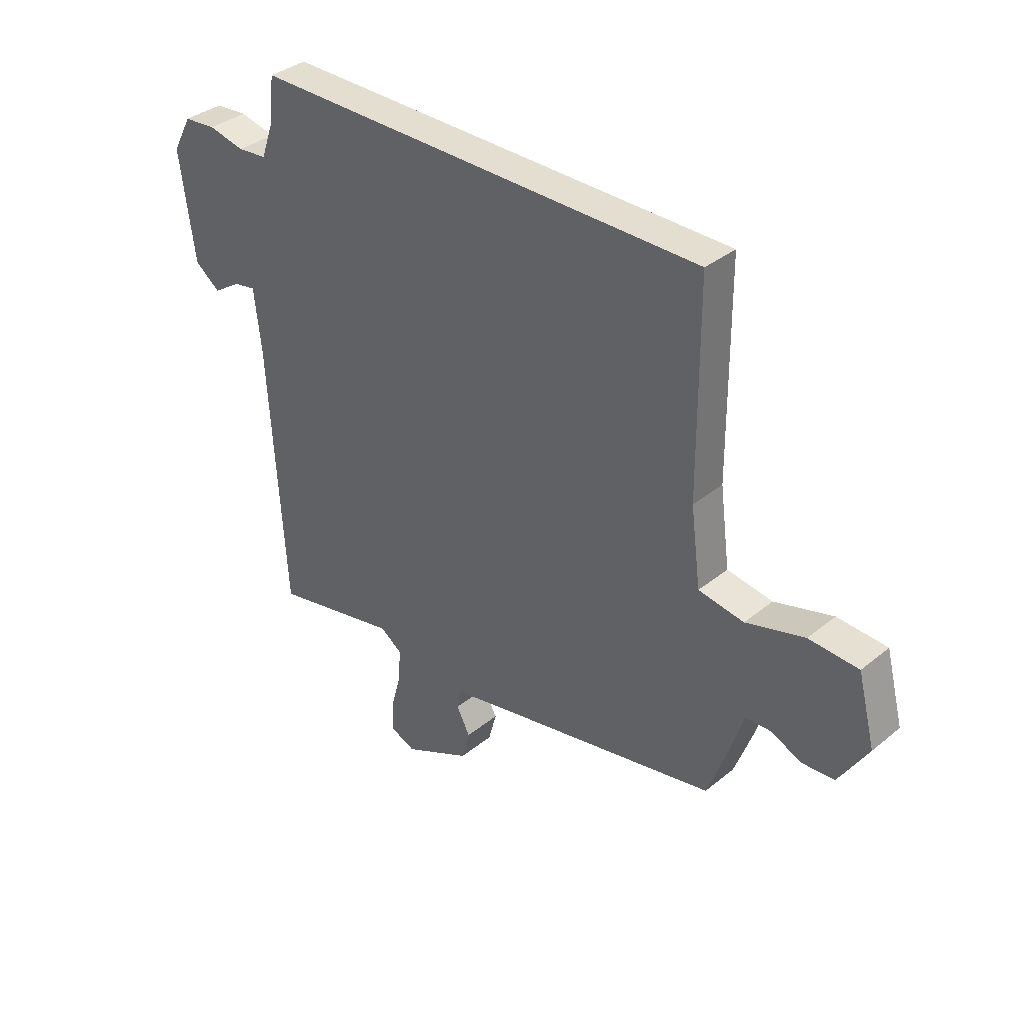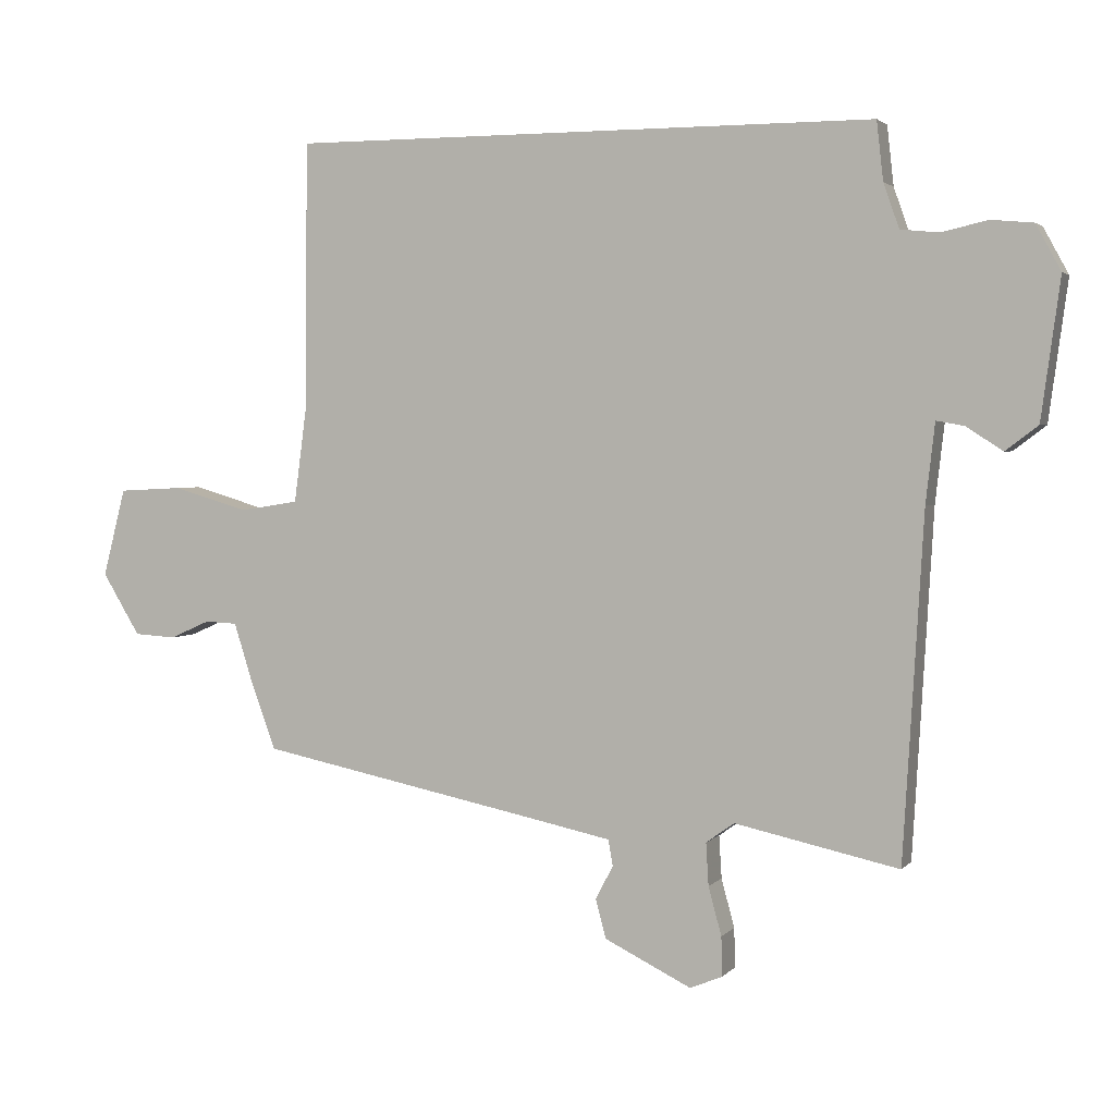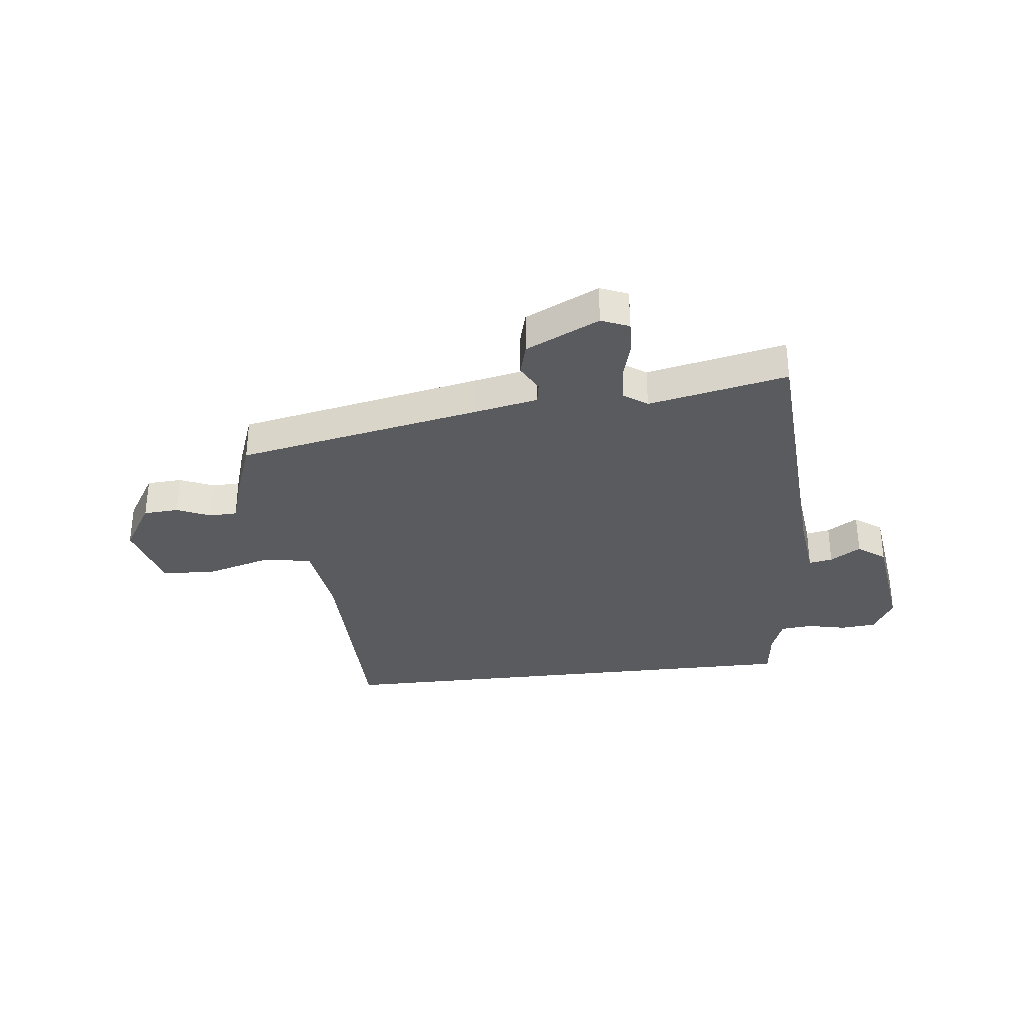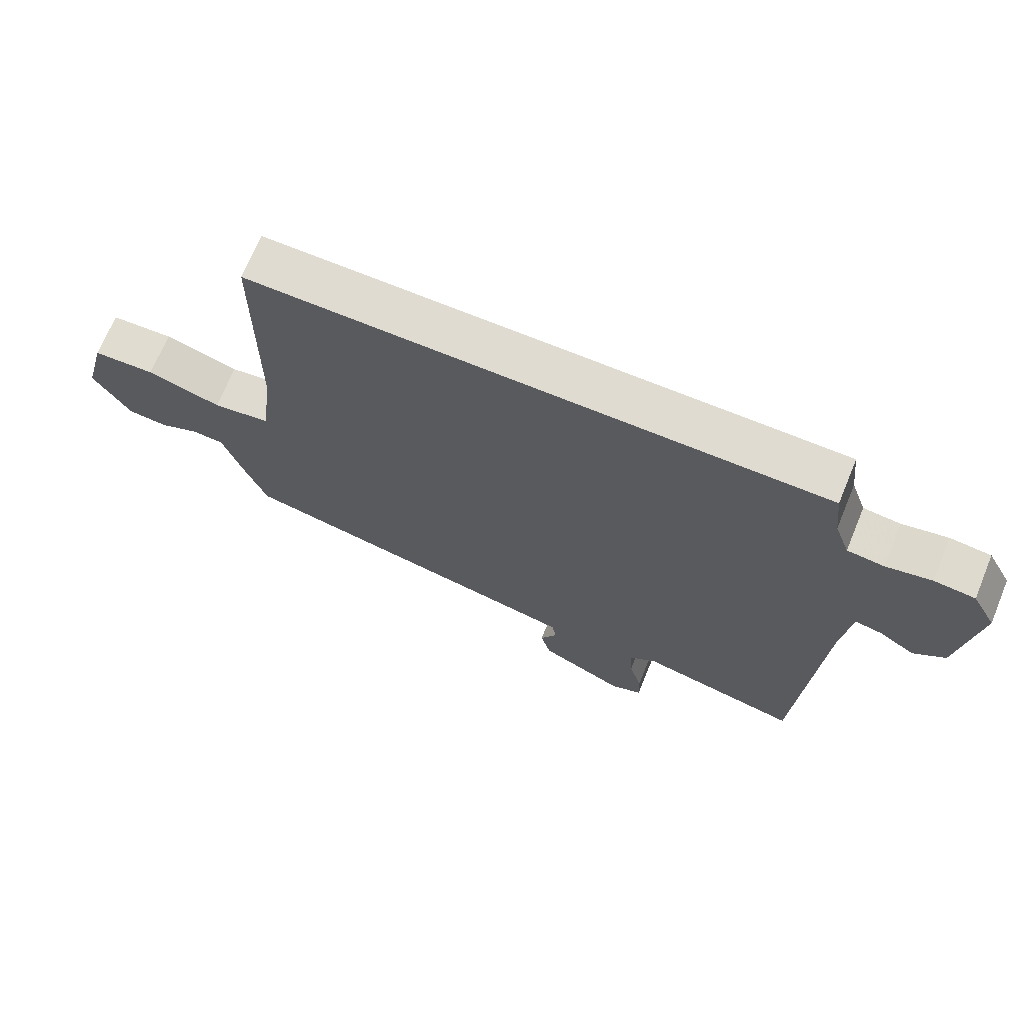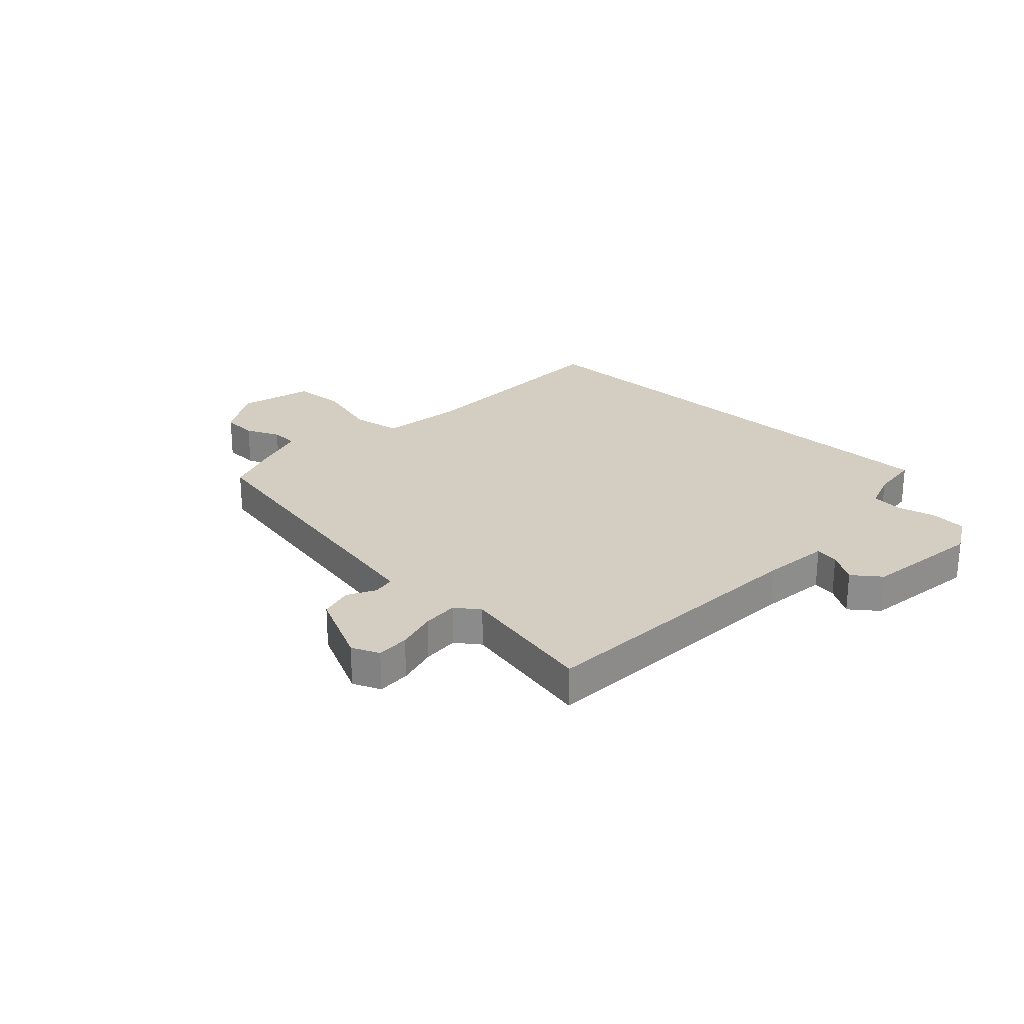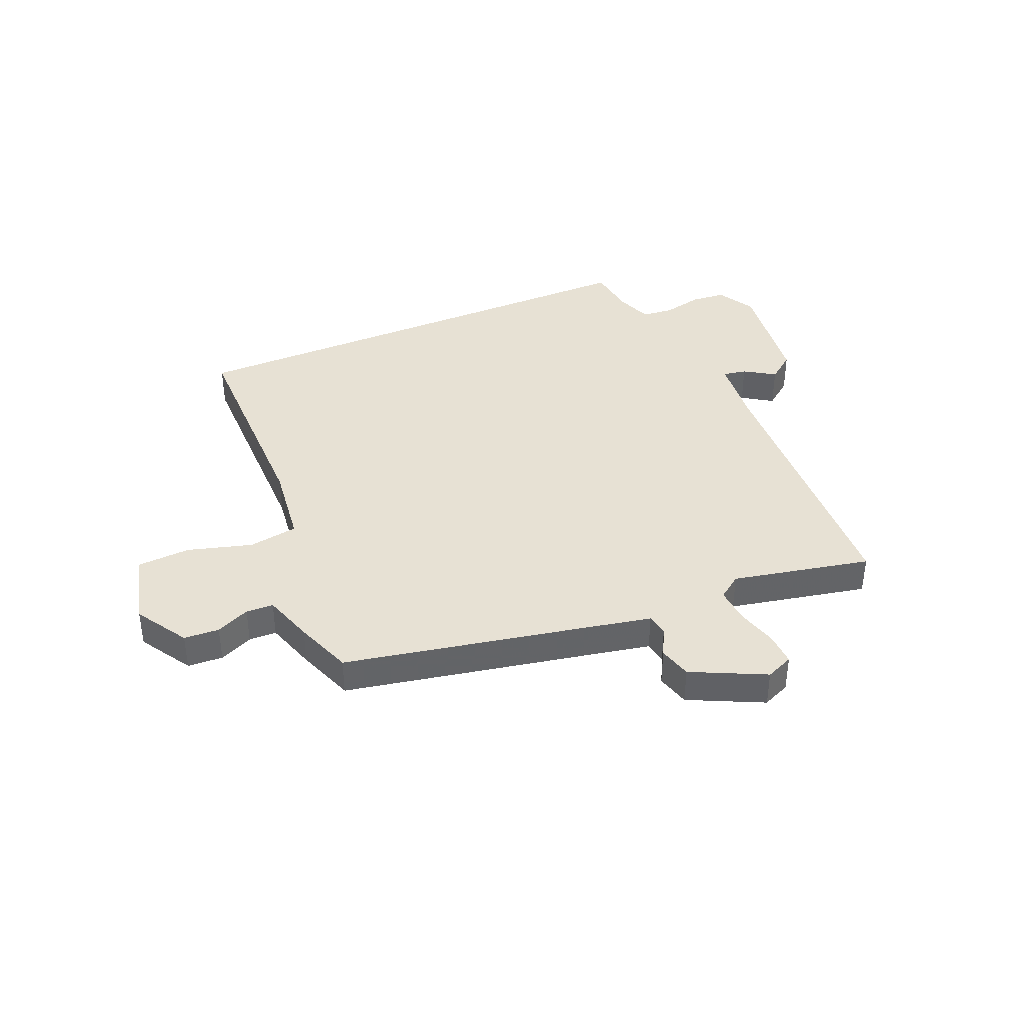
<metadata>
{"format":"obj","ext":"obj","renderer":"f3d","projection":"perspective","resolution":1024,"background":"white","views":[{"elev":35.9,"azim":43.3,"up":"+Z"},{"elev":2.8,"azim":-160.2,"up":"+Z"},{"elev":-32.3,"azim":-173.4,"up":"+Y"},{"elev":69.8,"azim":-157.6,"up":"+Z"},{"elev":24.9,"azim":-137.0,"up":"+Y"},{"elev":39.4,"azim":156.6,"up":"+Y"}]}
</metadata>
<code>
v 0.448 0.07 0.5
v 0.451 0.07 0.095
v 0.471 0.07 -0.056
v 0.561 0.07 -0.07
v 0.677 0.07 -0.036
v 0.775 0.07 -0.041
v 0.81 0.07 -0.176
v 0.752 0.07 -0.271
v 0.688 0.07 -0.275
v 0.627 0.07 -0.248
v 0.577 0.07 -0.25
v 0.548 0.07 -0.342
v 0.51 0.07 -0.446
v 0.068 0.07 -0.536
v -0.047 0.07 -0.56
v -0.054 0.07 -0.6
v -0.027 0.07 -0.651
v -0.043 0.07 -0.711
v -0.176 0.07 -0.776
v -0.226 0.07 -0.755
v -0.224 0.07 -0.695
v -0.204 0.07 -0.621
v -0.2 0.07 -0.556
v -0.243 0.07 -0.525
v -0.494 0.07 -0.579
v -0.525 0.07 -0.053
v -0.539 0.07 0.069
v -0.582 0.07 0.061
v -0.637 0.07 0.025
v -0.687 0.07 0.063
v -0.716 0.07 0.276
v -0.678 0.07 0.346
v -0.614 0.07 0.352
v -0.543 0.07 0.336
v -0.485 0.07 0.342
v -0.461 0.07 0.41
v -0.451 0.07 0.5
v 0.448 0 0.5
v 0.451 0 0.095
v 0.471 0 -0.056
v 0.561 0 -0.07
v 0.677 0 -0.036
v 0.775 0 -0.041
v 0.81 0 -0.176
v 0.752 0 -0.271
v 0.688 0 -0.275
v 0.627 0 -0.248
v 0.577 0 -0.25
v 0.548 0 -0.342
v 0.51 0 -0.446
v 0.068 0 -0.536
v -0.047 0 -0.56
v -0.054 0 -0.6
v -0.027 0 -0.651
v -0.043 0 -0.711
v -0.176 0 -0.776
v -0.226 0 -0.755
v -0.224 0 -0.695
v -0.204 0 -0.621
v -0.2 0 -0.556
v -0.243 0 -0.525
v -0.494 0 -0.579
v -0.525 0 -0.053
v -0.539 0 0.069
v -0.582 0 0.061
v -0.637 0 0.025
v -0.687 0 0.063
v -0.716 0 0.276
v -0.678 0 0.346
v -0.614 0 0.352
v -0.543 0 0.336
v -0.485 0 0.342
v -0.461 0 0.41
v -0.451 0 0.5
f 36 37 1 2
f 35 36 2 3
f 34 35 3
f 32 33 34
f 31 32 34
f 30 31 34
f 29 30 34
f 28 29 34
f 27 28 34
f 26 27 34 3
f 26 3 4
f 25 26 4
f 24 25 4
f 4 5 6
f 24 4 6
f 23 24 6
f 22 23 6
f 20 21 22
f 19 20 22
f 18 19 22
f 17 18 22
f 16 17 22
f 15 16 22
f 15 22 6
f 14 15 6
f 11 12 13 14
f 11 14 6
f 10 11 6 7
f 7 8 9 10
f 39 38 74 73
f 40 39 73 72
f 40 72 71
f 71 70 69
f 71 69 68
f 71 68 67
f 71 67 66
f 71 66 65
f 71 65 64
f 40 71 64 63
f 41 40 63
f 41 63 62
f 41 62 61
f 43 42 41
f 43 41 61
f 43 61 60
f 43 60 59
f 59 58 57
f 59 57 56
f 59 56 55
f 59 55 54
f 59 54 53
f 59 53 52
f 43 59 52
f 43 52 51
f 51 50 49 48
f 43 51 48
f 44 43 48 47
f 47 46 45 44
f 1 38 39 2
f 2 39 40 3
f 3 40 41 4
f 4 41 42 5
f 5 42 43 6
f 6 43 44 7
f 7 44 45 8
f 8 45 46 9
f 9 46 47 10
f 10 47 48 11
f 11 48 49 12
f 12 49 50 13
f 13 50 51 14
f 14 51 52 15
f 15 52 53 16
f 16 53 54 17
f 17 54 55 18
f 18 55 56 19
f 19 56 57 20
f 20 57 58 21
f 21 58 59 22
f 22 59 60 23
f 23 60 61 24
f 24 61 62 25
f 25 62 63 26
f 26 63 64 27
f 27 64 65 28
f 28 65 66 29
f 29 66 67 30
f 30 67 68 31
f 31 68 69 32
f 32 69 70 33
f 33 70 71 34
f 34 71 72 35
f 35 72 73 36
f 36 73 74 37
f 37 74 38 1

</code>
